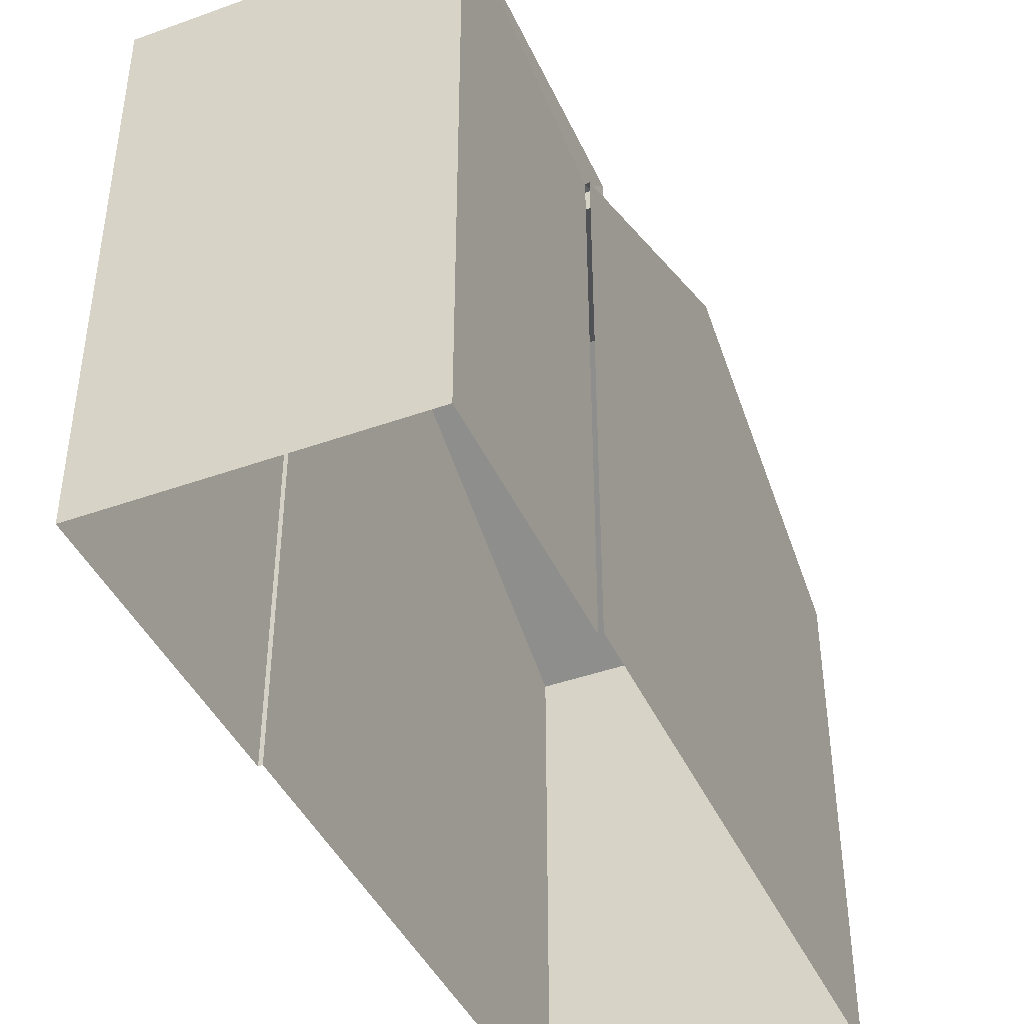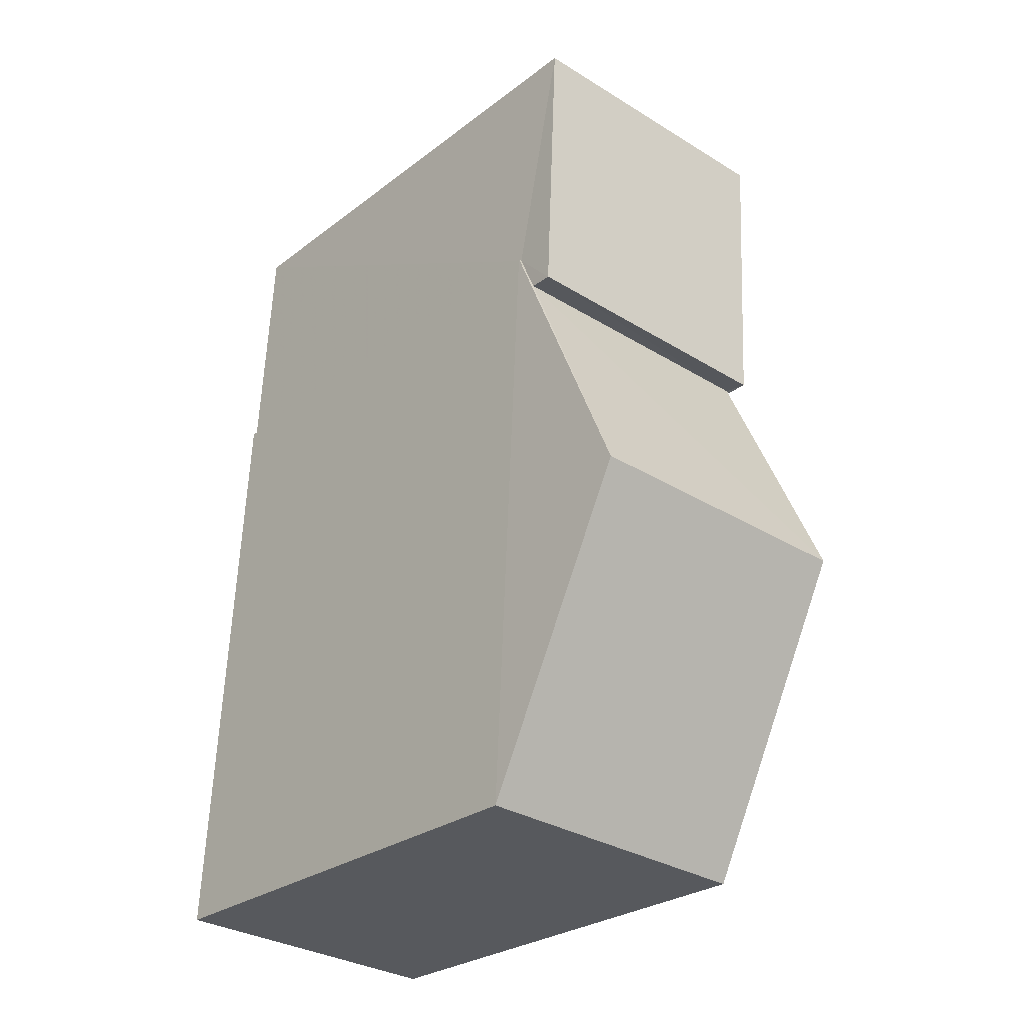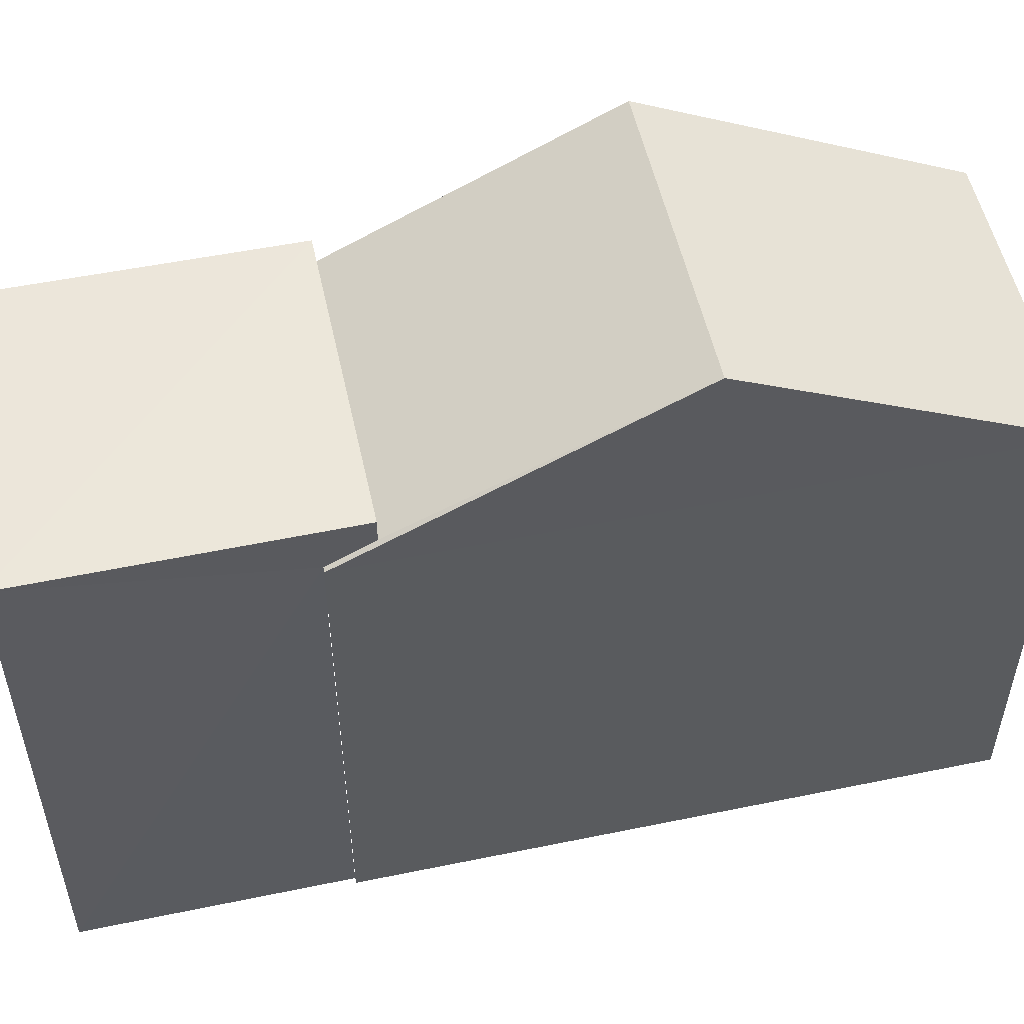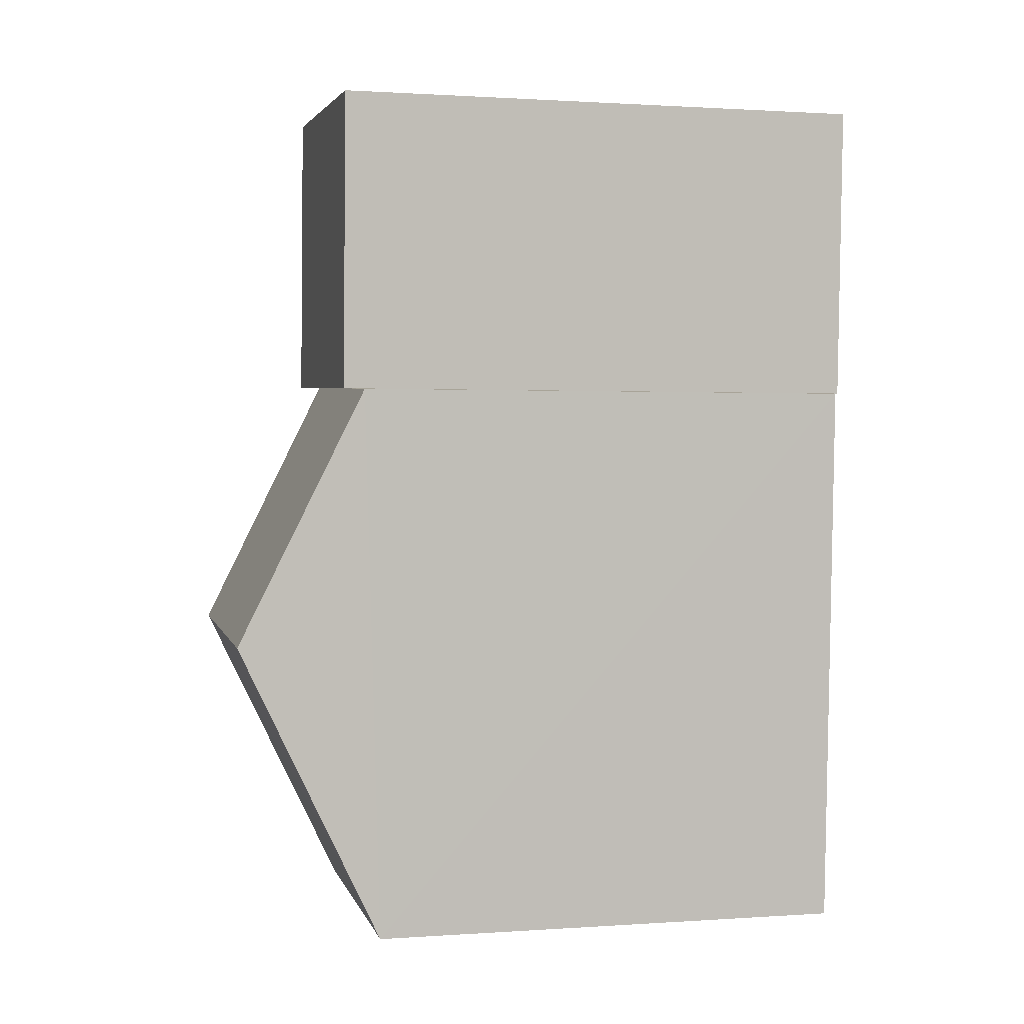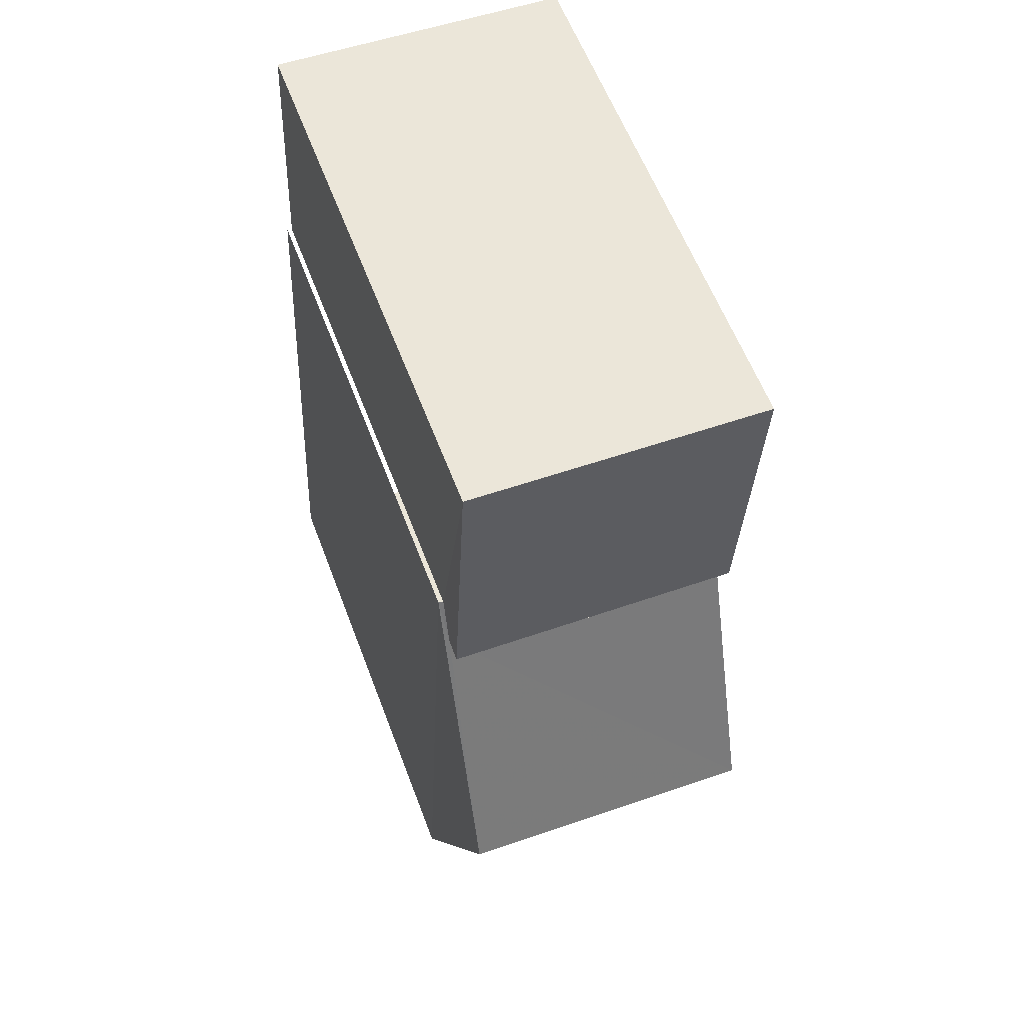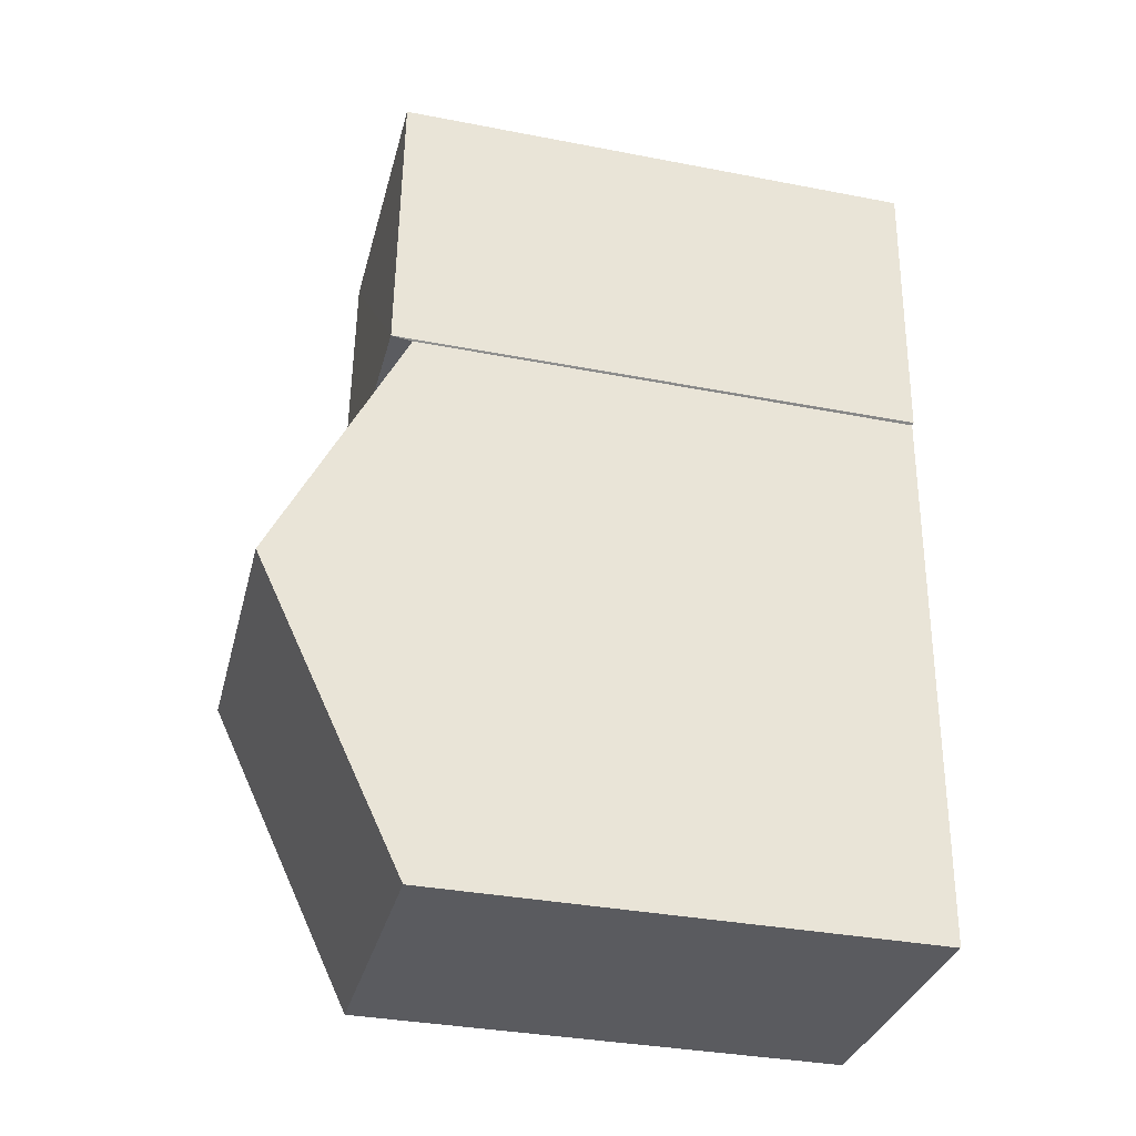
<metadata>
{"format":"obj","ext":"obj","renderer":"f3d","projection":"perspective","resolution":1024,"background":"white","views":[{"elev":-42.5,"azim":-159.6,"up":"+Z"},{"elev":-27.5,"azim":-40.9,"up":"+Y"},{"elev":53.2,"azim":-105.1,"up":"+Z"},{"elev":0.9,"azim":75.7,"up":"+Y"},{"elev":59.7,"azim":-20.6,"up":"+Y"},{"elev":-35.9,"azim":75.8,"up":"+Y"}]}
</metadata>
<code>
v -3.731e+05 -1.034e+05 29.88
v -3.731e+05 -1.034e+05 29.88
v -3.731e+05 -1.034e+05 29.88
v -3.731e+05 -1.034e+05 29.88
v -3.731e+05 -1.034e+05 29.88
v -3.731e+05 -1.034e+05 29.88
v -3.731e+05 -1.034e+05 29.88
v -3.731e+05 -1.034e+05 29.88
v -3.731e+05 -1.034e+05 36.29
v -3.731e+05 -1.034e+05 36.29
v -3.731e+05 -1.034e+05 36.56
v -3.731e+05 -1.034e+05 38.23
v -3.731e+05 -1.034e+05 38.23
v -3.731e+05 -1.034e+05 36.56
v -3.731e+05 -1.034e+05 36.29
v -3.731e+05 -1.034e+05 36.29
v -3.731e+05 -1.034e+05 36.85
v -3.731e+05 -1.034e+05 36.85
v -3.731e+05 -1.034e+05 36.85
v -3.731e+05 -1.034e+05 36.85
f 1 2 3
f 4 3 5
f 2 6 7
f 8 5 7
f 3 2 5
f 5 2 7
f 2 1 10
f 9 2 10
f 9 10 11
f 10 12 11
f 11 13 14
f 11 12 13
f 12 15 13
f 12 16 15
f 17 18 19
f 17 20 18
f 17 7 6
f 17 19 7
f 5 8 14
f 8 18 14
f 14 20 11
f 14 18 20
f 10 1 16
f 10 16 12
f 1 3 16
f 18 8 7
f 19 18 7
f 6 9 17
f 17 9 20
f 6 2 9
f 20 9 11
f 16 3 4
f 15 16 4
f 4 5 15
f 15 14 13
f 15 5 14

</code>
